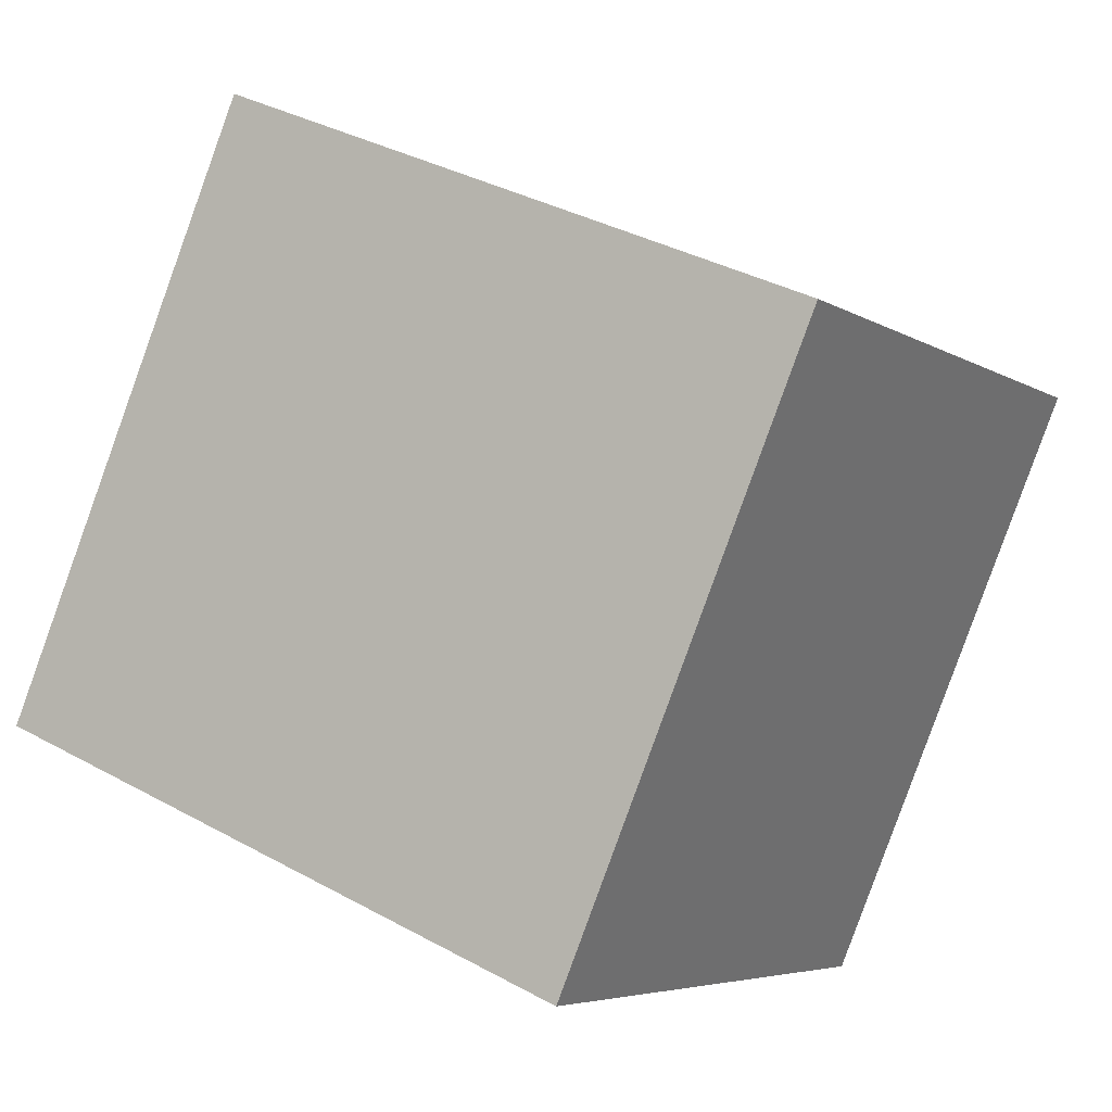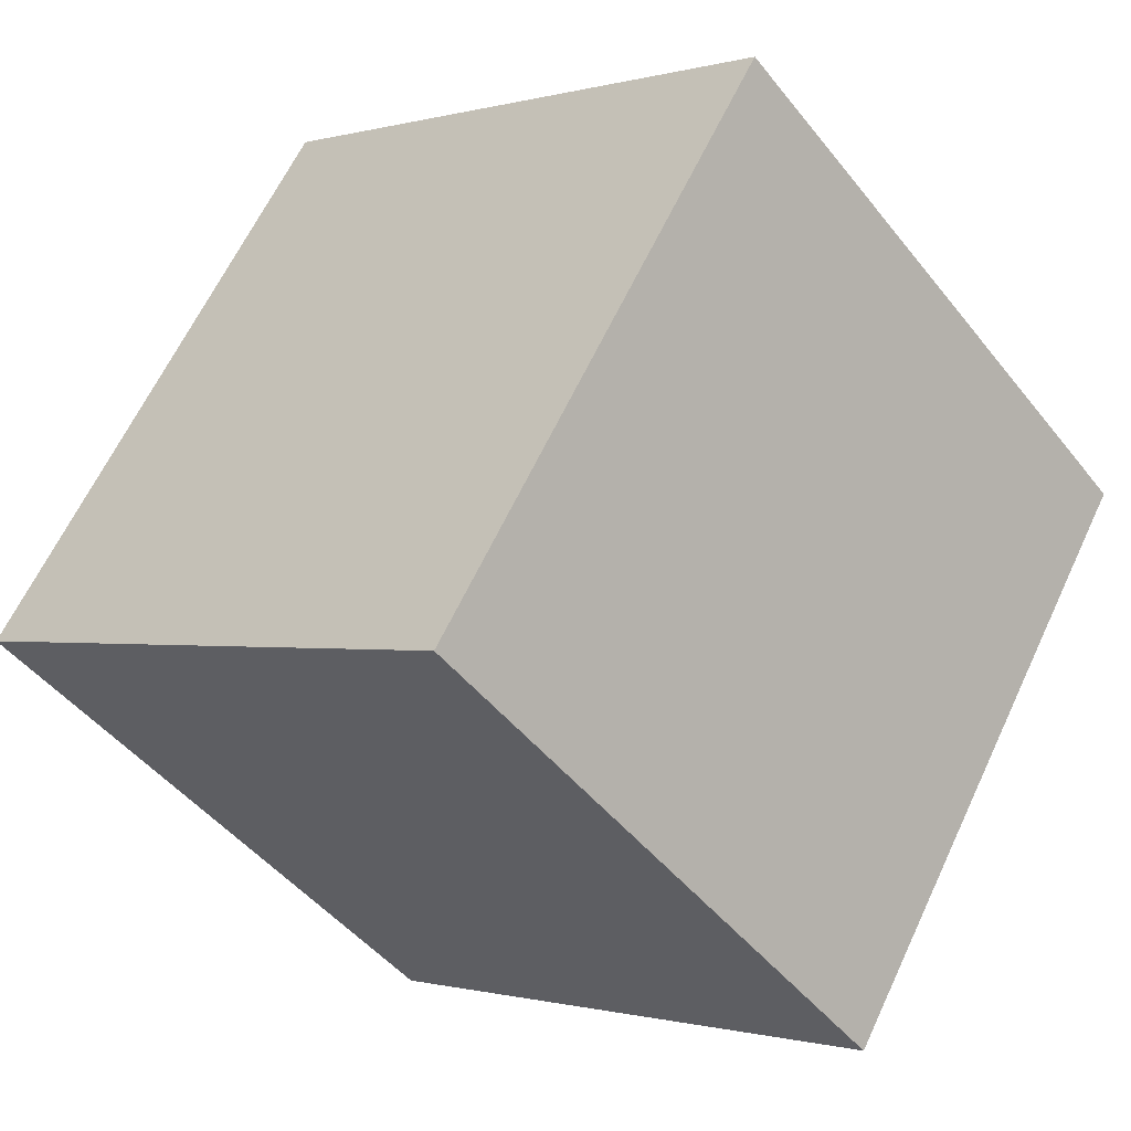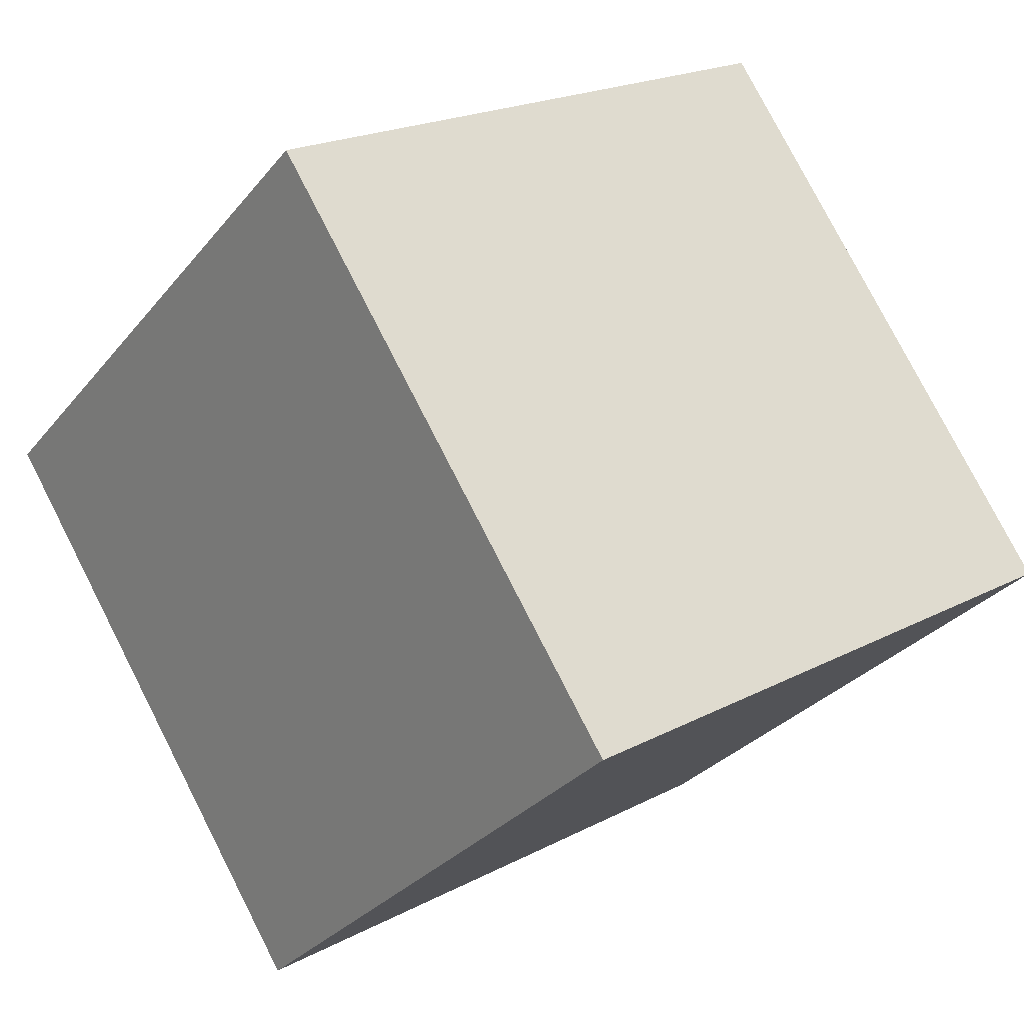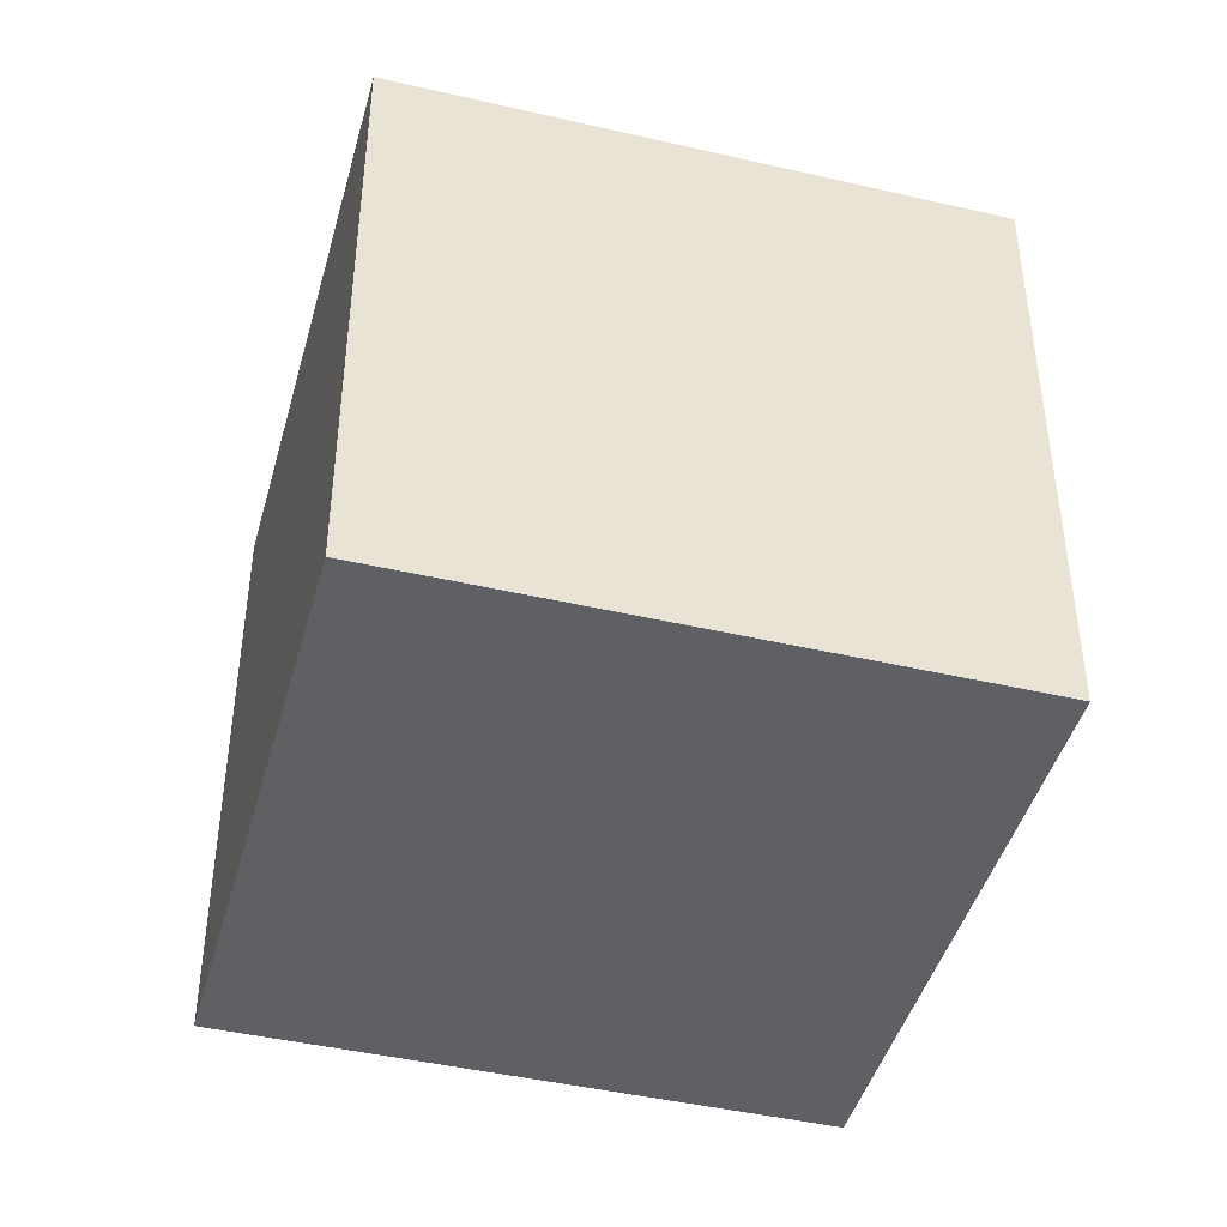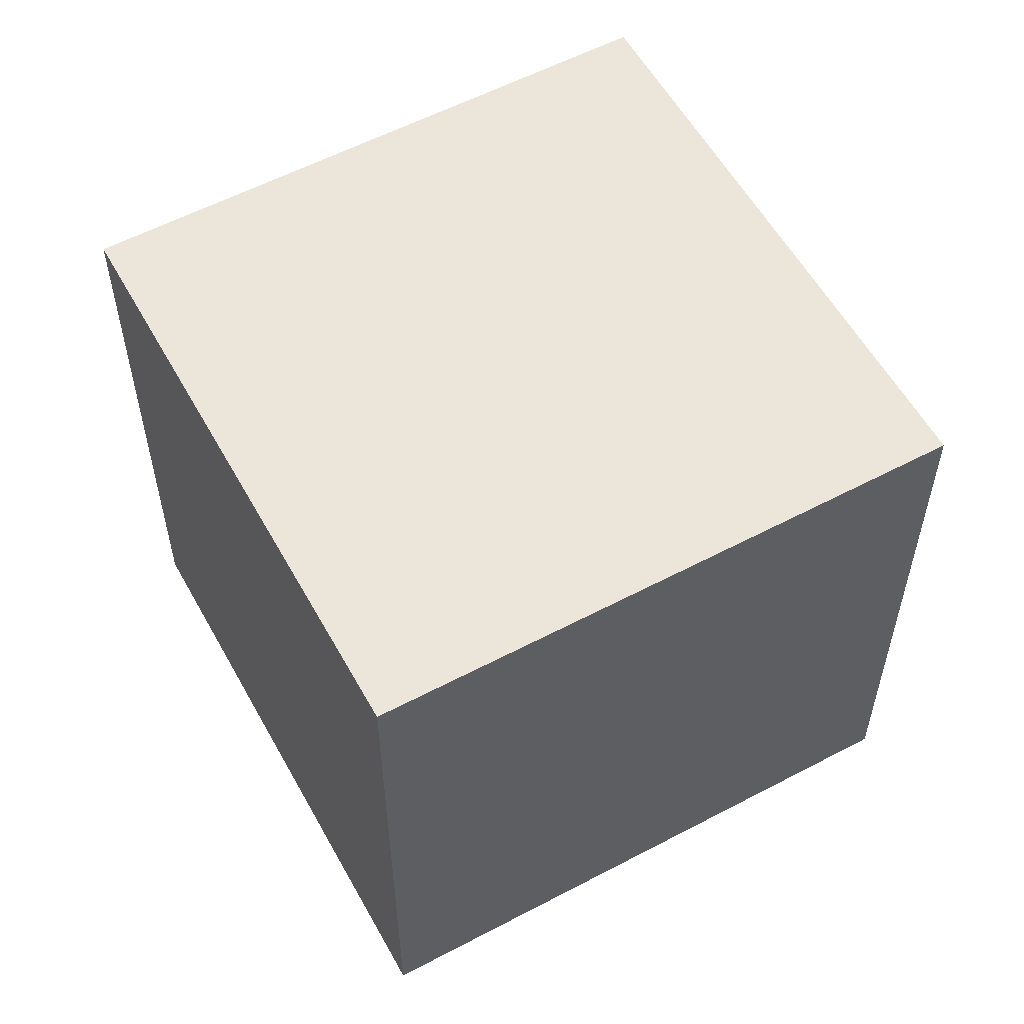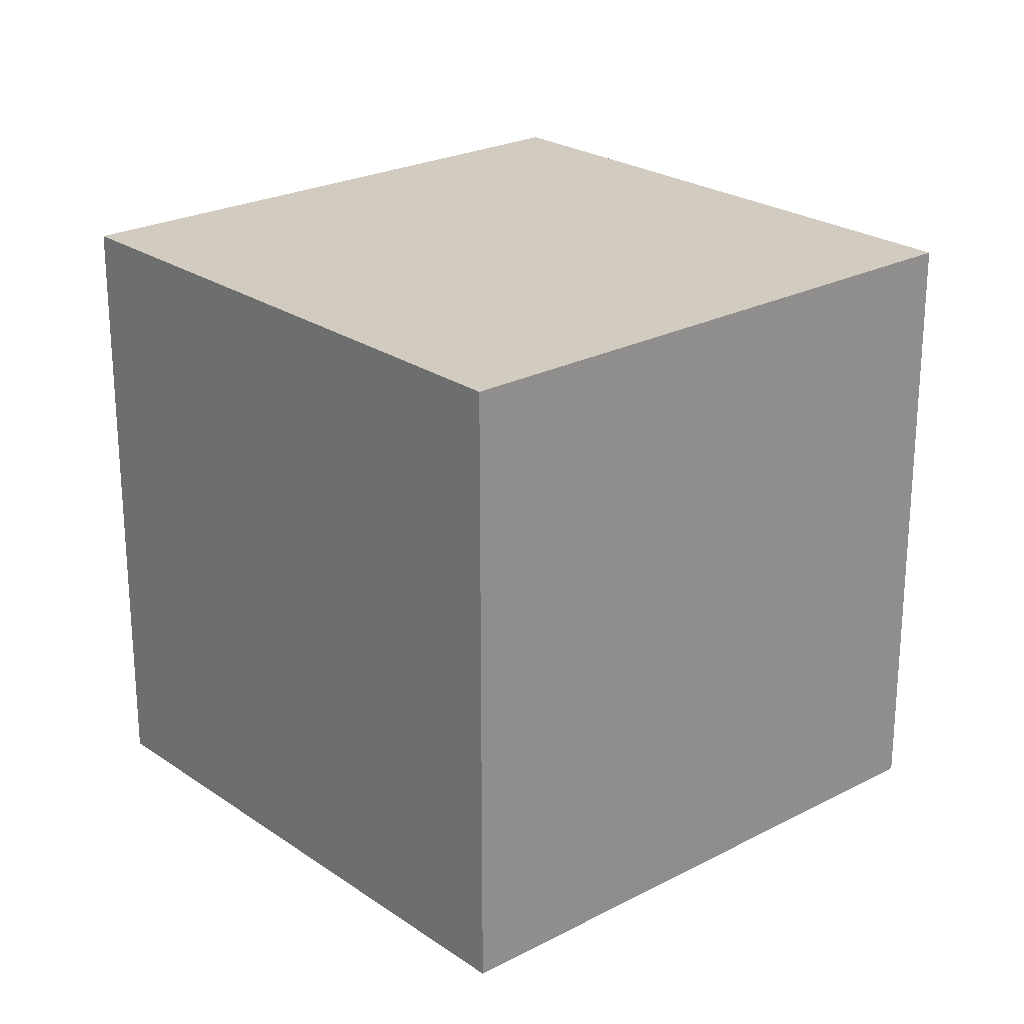
<metadata>
{"format":"obj","ext":"obj","renderer":"f3d","projection":"perspective","resolution":1024,"background":"white","views":[{"elev":36.4,"azim":-54.4,"up":"+Y"},{"elev":-0.6,"azim":-43.5,"up":"+Y"},{"elev":78.2,"azim":-27.1,"up":"+Y"},{"elev":-44.2,"azim":-140.9,"up":"+Z"},{"elev":57.2,"azim":115.5,"up":"+Z"},{"elev":23.8,"azim":-166.9,"up":"+Z"}]}
</metadata>
<code>
v 0.7991 0.5556 -0.3103
v 0.7991 0.5556 0.08975
v 0.5656 0.2309 0.08975
v 0.7991 0.5556 -0.3103
v 0.5656 0.2309 0.08975
v 0.5656 0.2309 -0.3103
v 0.4744 0.7891 -0.3103
v 0.2409 0.4644 -0.3103
v 0.2409 0.4644 0.08975
v 0.4744 0.7891 -0.3103
v 0.2409 0.4644 0.08975
v 0.4744 0.7891 0.08975
v 0.7991 0.5556 -0.3103
v 0.4744 0.7891 -0.3103
v 0.4744 0.7891 0.08975
v 0.7991 0.5556 -0.3103
v 0.4744 0.7891 0.08975
v 0.7991 0.5556 0.08975
v 0.7991 0.5556 0.08975
v 0.4744 0.7891 0.08975
v 0.2409 0.4644 0.08975
v 0.7991 0.5556 0.08975
v 0.2409 0.4644 0.08975
v 0.5656 0.2309 0.08975
v 0.5656 0.2309 0.08975
v 0.2409 0.4644 0.08975
v 0.2409 0.4644 -0.3103
v 0.5656 0.2309 0.08975
v 0.2409 0.4644 -0.3103
v 0.5656 0.2309 -0.3103
v 0.4744 0.7891 -0.3103
v 0.7991 0.5556 -0.3103
v 0.5656 0.2309 -0.3103
v 0.4744 0.7891 -0.3103
v 0.5656 0.2309 -0.3103
v 0.2409 0.4644 -0.3103
f 1 2 3
f 4 5 6
f 7 8 9
f 10 11 12
f 13 14 15
f 16 17 18
f 19 20 21
f 22 23 24
f 25 26 27
f 28 29 30
f 31 32 33
f 34 35 36

</code>
